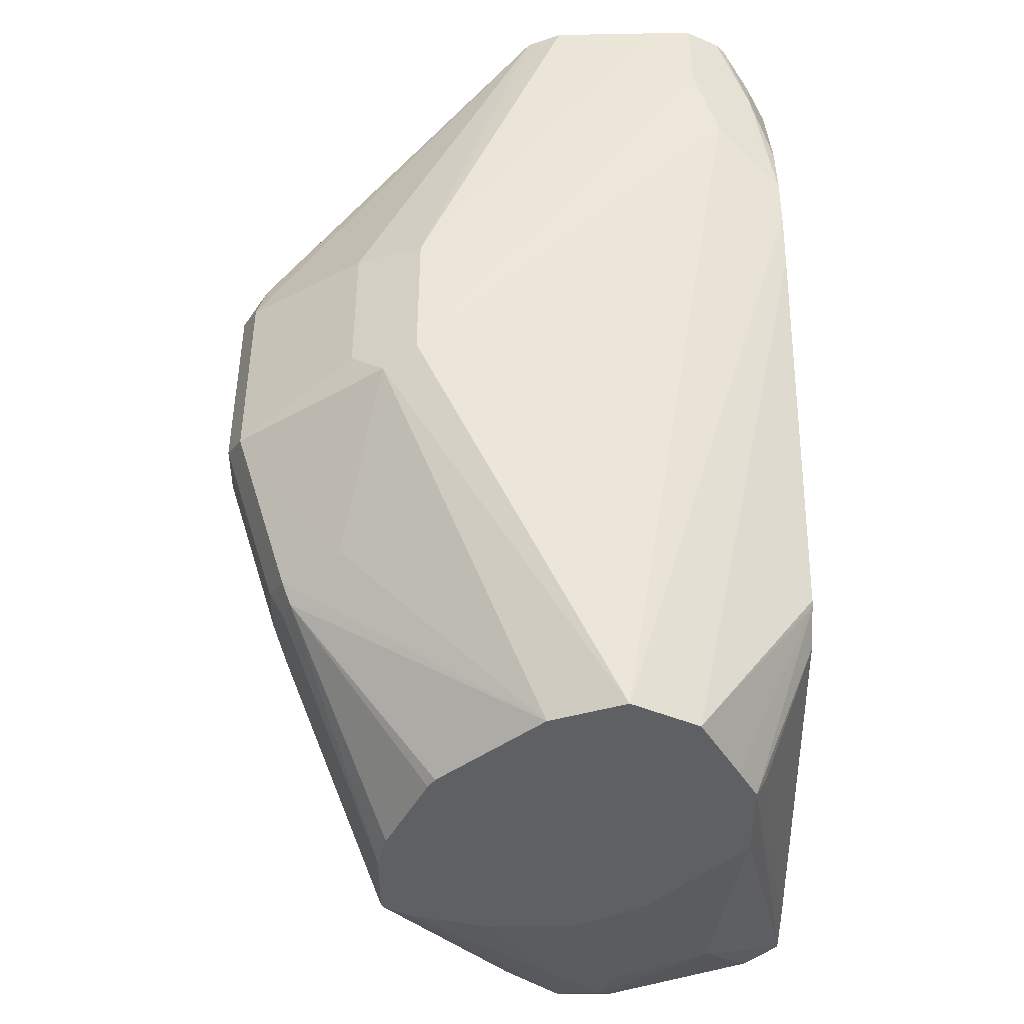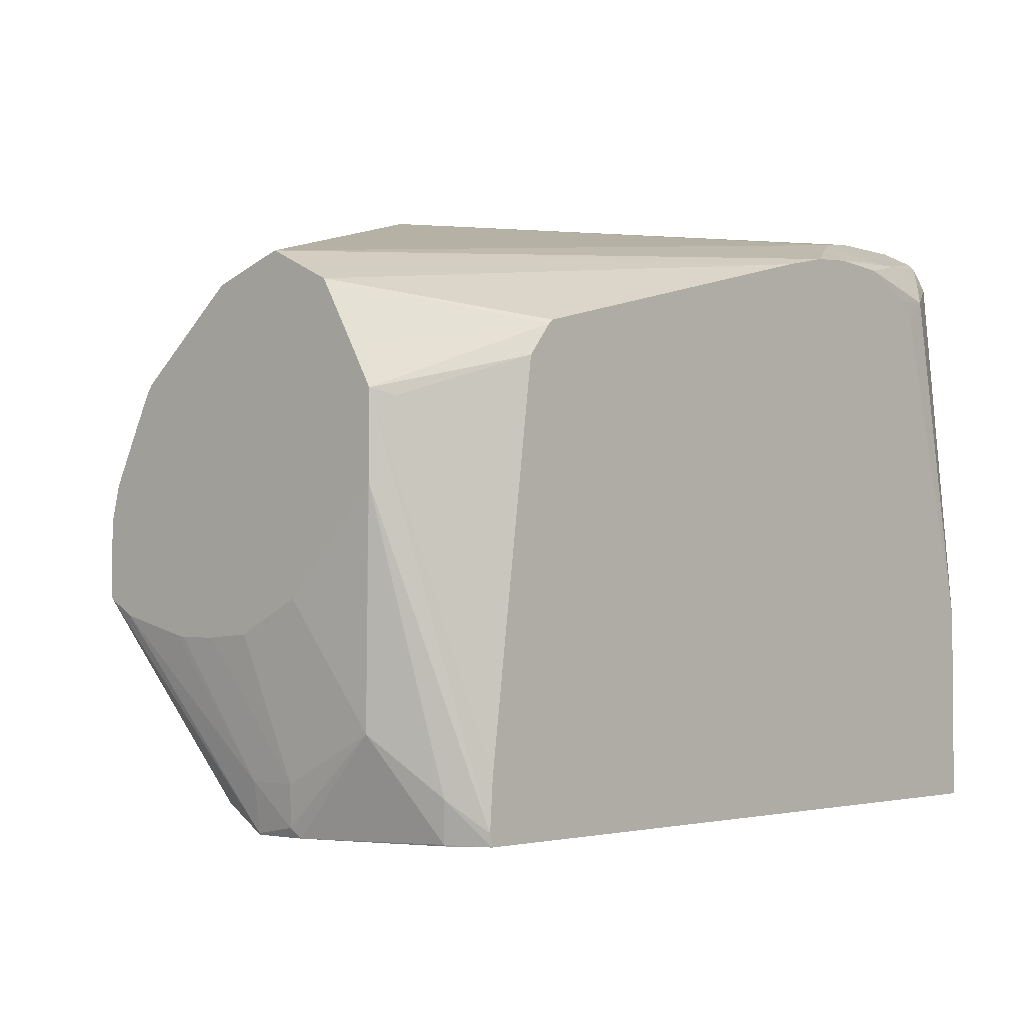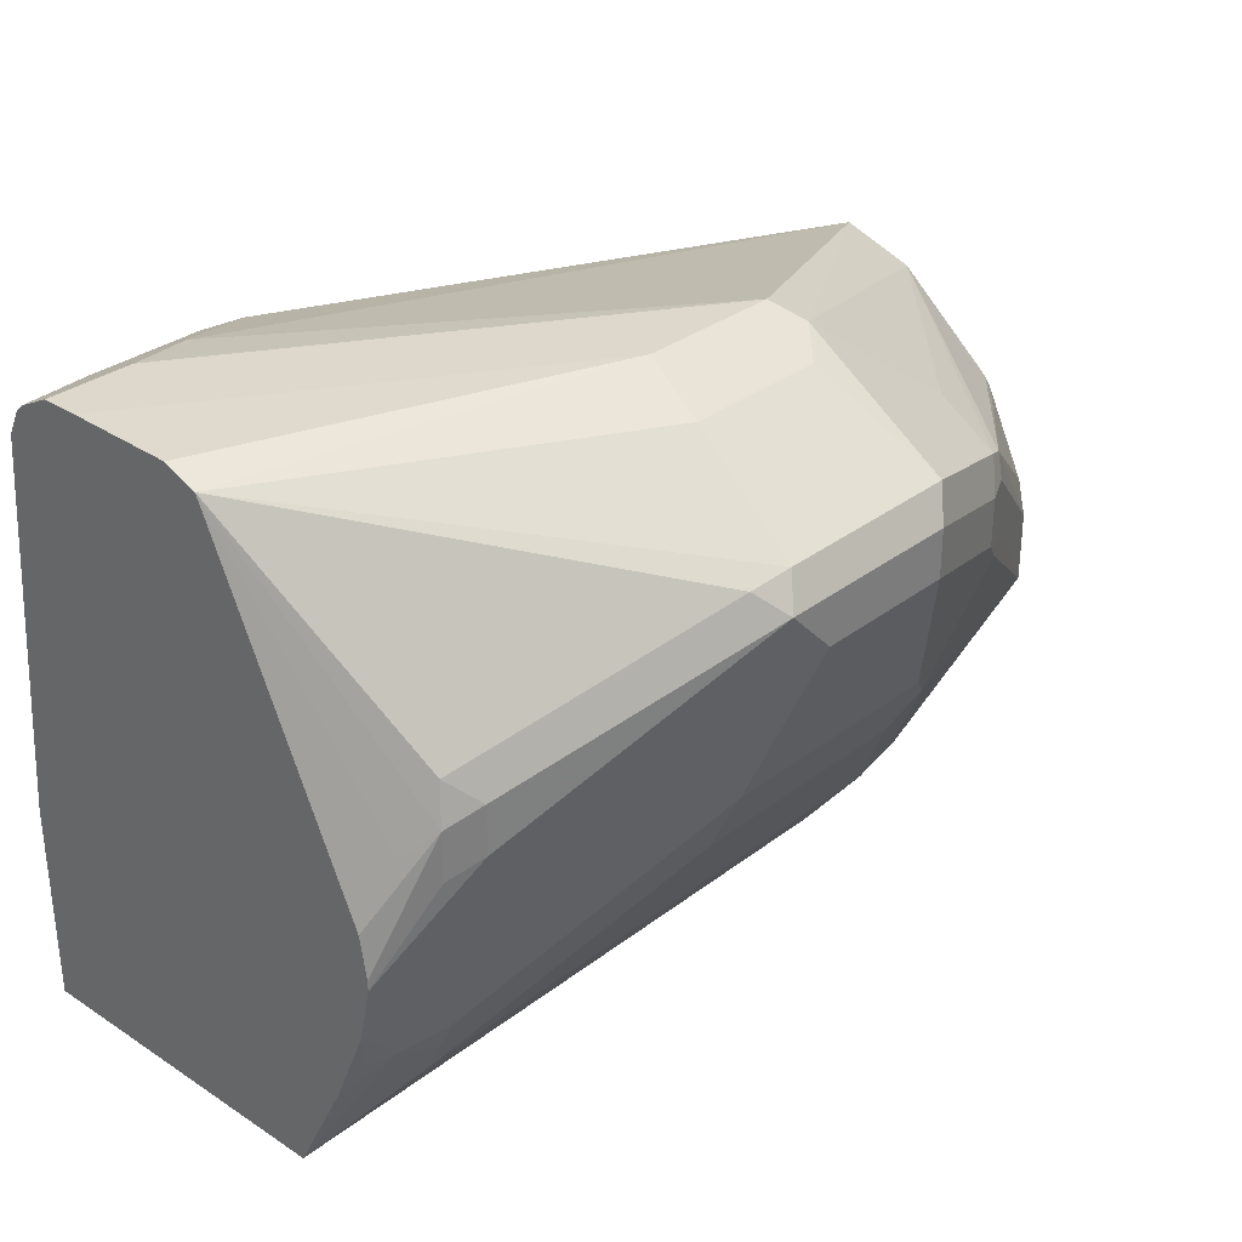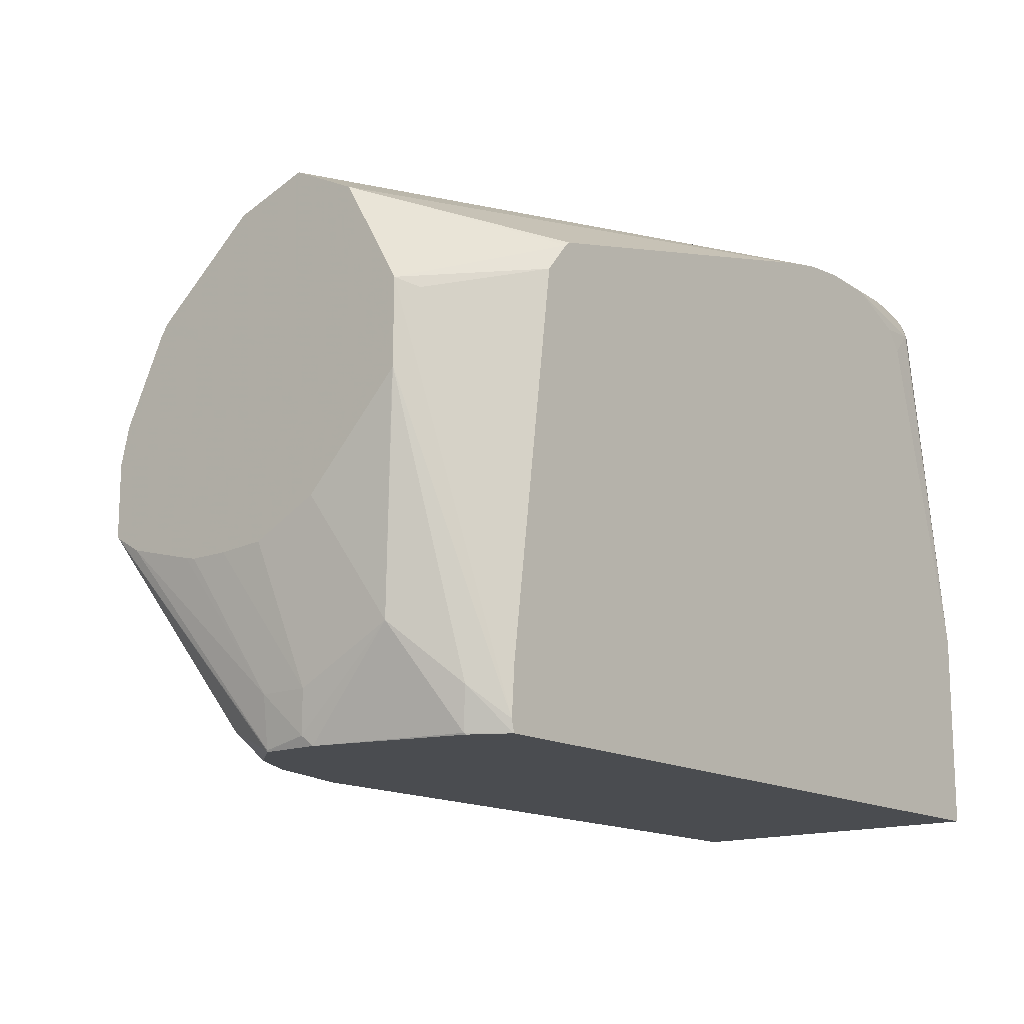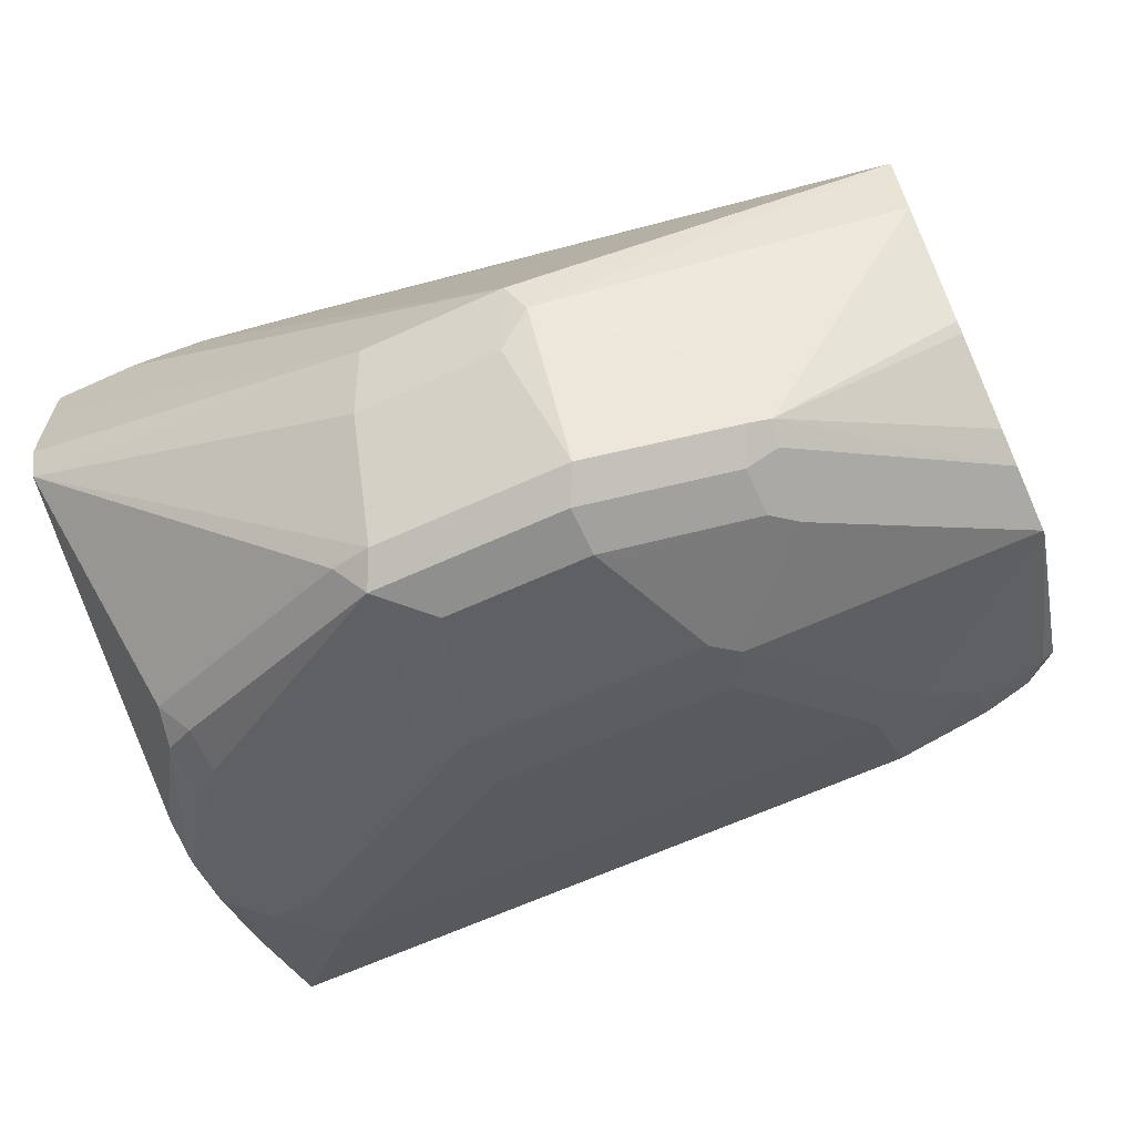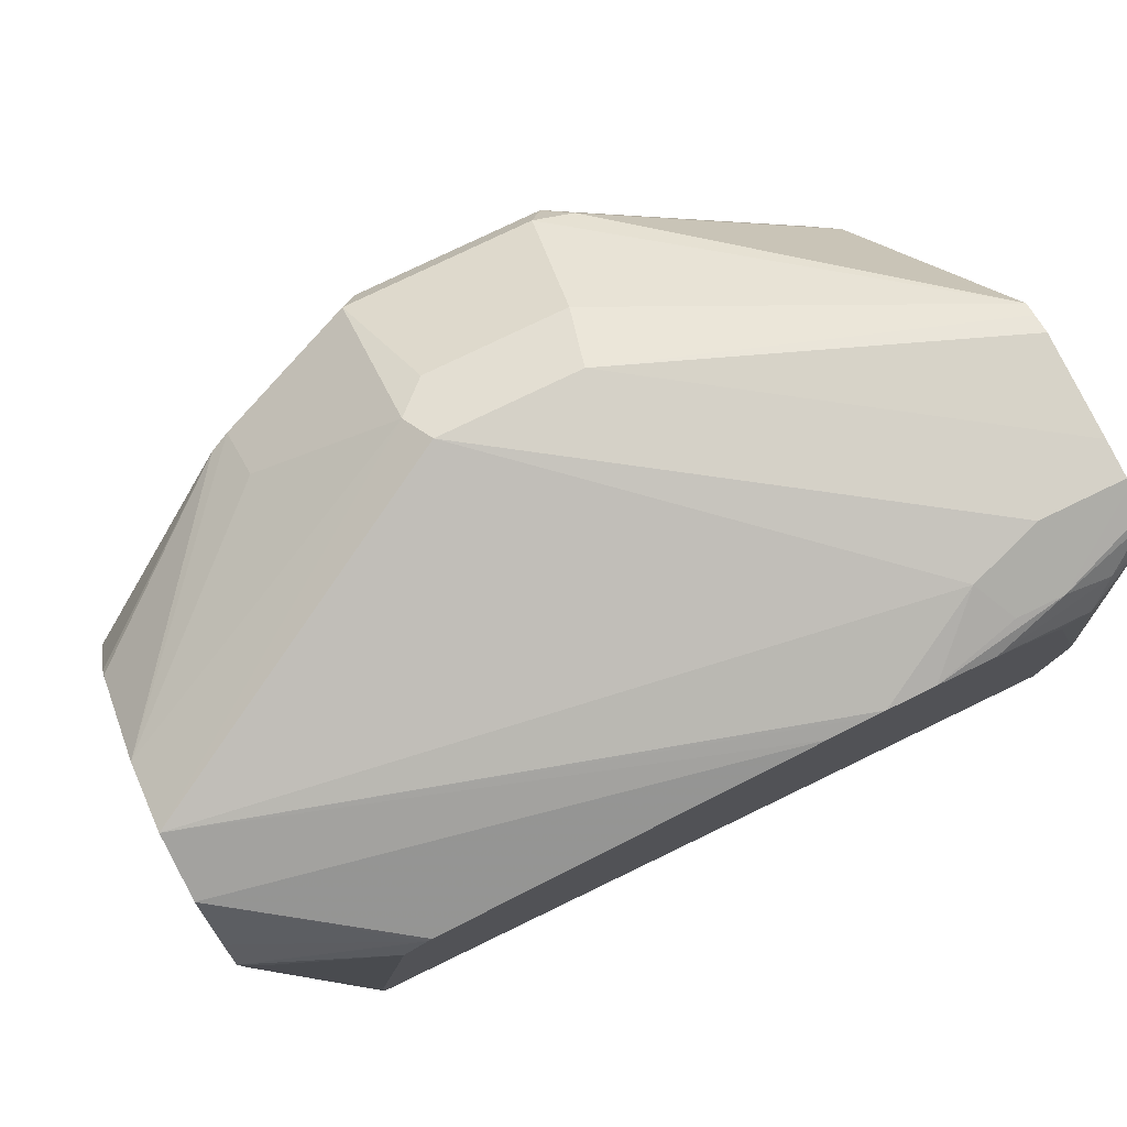
<metadata>
{"format":"obj","ext":"obj","renderer":"f3d","projection":"perspective","resolution":1024,"background":"white","views":[{"elev":46.2,"azim":89.9,"up":"+Z"},{"elev":-2.8,"azim":131.4,"up":"+Z"},{"elev":31.2,"azim":-47.4,"up":"+Z"},{"elev":-15.0,"azim":129.0,"up":"+Z"},{"elev":-65.1,"azim":24.5,"up":"+Y"},{"elev":78.8,"azim":154.3,"up":"+Z"}]}
</metadata>
<code>
v 0.1961 0.5667 0.009642
v 0.1888 0.5962 0.009947
v 0.1987 0.5863 0.02982
v 0.1971 0.5647 0.01159
v 0.1961 0.5551 0.009642
v 0.1886 0.5961 0.009642
v 0.1905 0.5979 0.01822
v 0.1885 0.5965 0.009642
v 0.1843 0.6039 0.009642
v 0.2033 0.5914 0.07489
v 0.2033 0.5912 0.07452
v 0.2033 0.5717 0.0543
v 0.2033 0.571 0.05394
v 0.2033 0.5585 0.04768
v 0.1987 0.5664 0.01988
v 0.1962 0.5552 0.009947
v 0.1987 0.5565 0.01988
v 0.1938 0.544 0.01491
v 0.1891 0.547 0.009642
v 0.2033 0.5193 0.05455
v 0.1849 0.6039 0.01216
v 0.02196 0.6039 0.009642
v 0.2033 0.5914 0.09182
v 0.2033 0.5492 0.04703
v 0.2033 0.5247 0.05124
v 0.2033 0.5412 0.04703
v 0.2033 0.539 0.04751
v 0.1938 0.5291 0.03479
v 0.1789 0.5329 0.01988
v 0.1838 0.5391 0.01491
v 0.1789 0.5417 0.009642
v 0.1879 0.5462 0.009642
v 0.2033 0.519 0.05501
v 0.1689 0.5229 0.02982
v 0.1842 0.6039 0.02233
v 0.02196 0.5367 0.009642
v 0.02196 0.6039 0.05131
v 0.1987 0.5937 0.09066
v 0.1737 0.6039 0.09936
v 0.1685 0.6039 0.1057
v 0.2033 0.5876 0.0987
v 0.1689 0.5333 0.01656
v 0.1593 0.5367 0.009642
v 0.2033 0.519 0.06956
v 0.1789 0.5068 0.07949
v 0.1639 0.4993 0.08445
v 0.1441 0.4993 0.0646
v 0.1639 0.5093 0.05466
v 0.1689 0.513 0.04969
v 0.1491 0.5031 0.05963
v 0.1639 0.5192 0.03479
v 0.159 0.5233 0.02651
v 0.03975 0.5233 0.02651
v 0.02981 0.5192 0.03851
v 0.02196 0.5261 0.03007
v 0.02196 0.597 0.1292
v 0.03478 0.6037 0.1242
v 0.03972 0.6039 0.1192
v 0.1675 0.6039 0.1065
v 0.2033 0.5796 0.1126
v 0.2033 0.5209 0.07705
v 0.1664 0.5018 0.1043
v 0.1656 0.5002 0.09936
v 0.1722 0.5035 0.08942
v 0.159 0.4968 0.08942
v 0.1491 0.4968 0.07949
v 0.1391 0.4968 0.06956
v 0.1391 0.5002 0.06293
v 0.1391 0.5035 0.05632
v 0.08945 0.5035 0.05632
v 0.03975 0.52 0.03313
v 0.02196 0.5192 0.04636
v 0.02486 0.5217 0.03727
v 0.03975 0.5167 0.03975
v 0.07951 0.4993 0.06832
v 0.0497 0.5093 0.05839
v 0.03975 0.5093 0.06832
v 0.02196 0.5944 0.1344
v 0.02981 0.5999 0.1292
v 0.05525 0.6039 0.1292
v 0.04304 0.6039 0.1237
v 0.08847 0.6039 0.1267
v 0.2033 0.5761 0.1144
v 0.2033 0.5294 0.09449
v 0.1623 0.5002 0.106
v 0.2033 0.5309 0.09663
v 0.2033 0.5516 0.1142
v 0.159 0.4968 0.09936
v 0.1292 0.4869 0.09936
v 0.1341 0.4894 0.09439
v 0.08945 0.4968 0.06956
v 0.08945 0.5002 0.06293
v 0.02196 0.5187 0.04872
v 0.08945 0.4894 0.09812
v 0.03975 0.5068 0.07949
v 0.02196 0.5929 0.1358
v 0.03975 0.5995 0.1325
v 0.06734 0.6039 0.13
v 0.07977 0.6039 0.1286
v 0.2033 0.5664 0.1192
v 0.2033 0.573 0.1159
v 0.1615 0.5118 0.1143
v 0.1325 0.4902 0.1159
v 0.1325 0.52 0.1358
v 0.1292 0.4869 0.1093
v 0.09937 0.4869 0.09936
v 0.02196 0.5167 0.05754
v 0.08945 0.4869 0.1093
v 0.03975 0.5068 0.08942
v 0.03313 0.5101 0.07618
v 0.02196 0.5877 0.1384
v 0.0497 0.5995 0.1325
v 0.07729 0.6039 0.1292
v 0.05467 0.5912 0.1366
v 0.1292 0.5267 0.1391
v 0.1259 0.5134 0.1325
v 0.09275 0.4902 0.1159
v 0.02196 0.5167 0.05963
v 0.08448 0.4919 0.1143
v 0.03478 0.5118 0.09439
v 0.03313 0.5101 0.08611
v 0.02196 0.5863 0.1391
v 0.03975 0.5863 0.1391
v 0.09937 0.5267 0.1391
v 0.09607 0.5134 0.1325
v 0.02196 0.5495 0.1359
v 0.02196 0.5182 0.06806
v 0.02816 0.5151 0.08115
v 0.02196 0.5784 0.1391
v 0.02196 0.5565 0.1386
v 0.02196 0.5523 0.137
f 65 88 105
f 64 88 65
f 63 88 64
f 63 85 88
f 62 87 85
f 62 85 63
f 62 84 86
f 61 84 62
f 60 82 83
f 59 82 60
f 57 81 58
f 62 86 87
f 65 105 89
f 68 92 70
f 67 90 89
f 67 89 106
f 67 106 91
f 67 91 92
f 67 92 68
f 68 70 69
f 71 92 91
f 71 91 74
f 72 77 93
f 75 91 94
f 75 94 76
f 76 94 77
f 57 80 81
f 65 89 90
f 77 94 95
f 52 70 53
f 56 79 57
f 44 62 63
f 77 95 93
f 44 63 64
f 44 64 45
f 45 64 65
f 45 65 46
f 46 65 90
f 46 90 66
f 46 66 47
f 47 66 90
f 47 90 67
f 47 67 68
f 47 68 69
f 47 69 52
f 57 79 80
f 47 52 51
f 52 69 70
f 53 70 92
f 53 92 71
f 53 71 54
f 54 72 73
f 54 73 55
f 54 71 74
f 54 74 91
f 54 91 75
f 54 75 76
f 54 76 77
f 54 77 72
f 55 73 72
f 56 78 79
f 47 50 48
f 78 96 97
f 102 104 103
f 79 97 80
f 103 108 105
f 104 115 116
f 107 110 121
f 107 121 118
f 108 117 119
f 108 119 109
f 109 120 121
f 109 119 120
f 111 122 123
f 111 123 112
f 112 123 114
f 114 123 115
f 115 123 122
f 103 117 108
f 115 122 129
f 115 124 125
f 115 125 116
f 117 125 126
f 117 126 119
f 118 121 127
f 119 126 120
f 120 126 121
f 121 126 128
f 121 128 127
f 124 129 130
f 124 130 131
f 124 131 126
f 44 61 62
f 115 129 124
f 103 125 117
f 103 116 125
f 103 104 116
f 80 97 98
f 82 99 100
f 82 100 101
f 82 101 83
f 85 87 102
f 85 102 103
f 85 103 105
f 85 105 88
f 87 100 104
f 87 104 102
f 89 105 108
f 89 108 106
f 91 106 94
f 93 95 107
f 94 106 108
f 94 108 95
f 95 109 121
f 95 121 110
f 95 110 107
f 95 108 109
f 96 111 97
f 97 112 98
f 97 111 112
f 98 112 114
f 98 114 113
f 99 113 100
f 100 115 104
f 100 113 114
f 100 114 115
f 78 97 79
f 42 52 43
f 10 26 24
f 40 59 60
f 9 22 37
f 9 37 58
f 9 58 81
f 9 81 80
f 9 80 98
f 9 98 113
f 9 113 99
f 9 99 82
f 9 82 59
f 9 59 40
f 9 40 39
f 9 39 35
f 9 35 21
f 7 21 10
f 10 23 41
f 10 60 83
f 10 83 101
f 10 101 100
f 10 100 87
f 10 87 86
f 10 86 84
f 10 84 61
f 10 61 44
f 10 44 33
f 10 33 20
f 10 20 25
f 10 25 27
f 10 27 26
f 10 41 60
f 7 9 21
f 5 20 18
f 5 16 20
f 124 126 125
f 1 2 3
f 1 3 4
f 1 4 5
f 1 5 19
f 1 19 32
f 1 32 31
f 1 31 43
f 1 43 36
f 1 36 22
f 1 22 9
f 1 9 8
f 1 8 6
f 1 6 2
f 2 7 3
f 2 6 8
f 2 8 9
f 2 9 7
f 3 10 11
f 3 11 12
f 3 12 13
f 3 13 14
f 3 14 15
f 3 15 4
f 3 7 10
f 4 16 5
f 4 15 17
f 4 17 16
f 5 18 19
f 10 24 14
f 40 60 41
f 10 14 13
f 10 12 11
f 22 56 37
f 23 38 39
f 23 39 40
f 23 40 41
f 23 35 38
f 29 34 42
f 29 42 43
f 29 43 31
f 29 31 30
f 33 44 45
f 33 45 46
f 33 46 47
f 33 47 48
f 22 78 56
f 33 48 49
f 34 49 48
f 34 48 50
f 34 50 47
f 34 47 51
f 34 51 52
f 34 52 42
f 35 39 38
f 36 53 54
f 36 54 55
f 36 43 52
f 36 52 53
f 37 56 57
f 37 57 58
f 33 49 34
f 22 96 78
f 22 111 96
f 22 122 111
f 10 21 23
f 14 24 15
f 15 24 26
f 15 26 17
f 16 17 25
f 16 25 20
f 17 26 27
f 17 27 25
f 18 20 28
f 18 28 29
f 18 29 30
f 18 30 31
f 18 31 32
f 18 32 19
f 20 33 34
f 20 34 29
f 20 29 28
f 21 35 23
f 22 36 55
f 22 55 72
f 22 72 93
f 22 93 107
f 22 107 118
f 22 118 127
f 22 127 126
f 22 126 131
f 22 131 130
f 22 130 129
f 22 129 122
f 10 13 12
f 126 127 128

</code>
